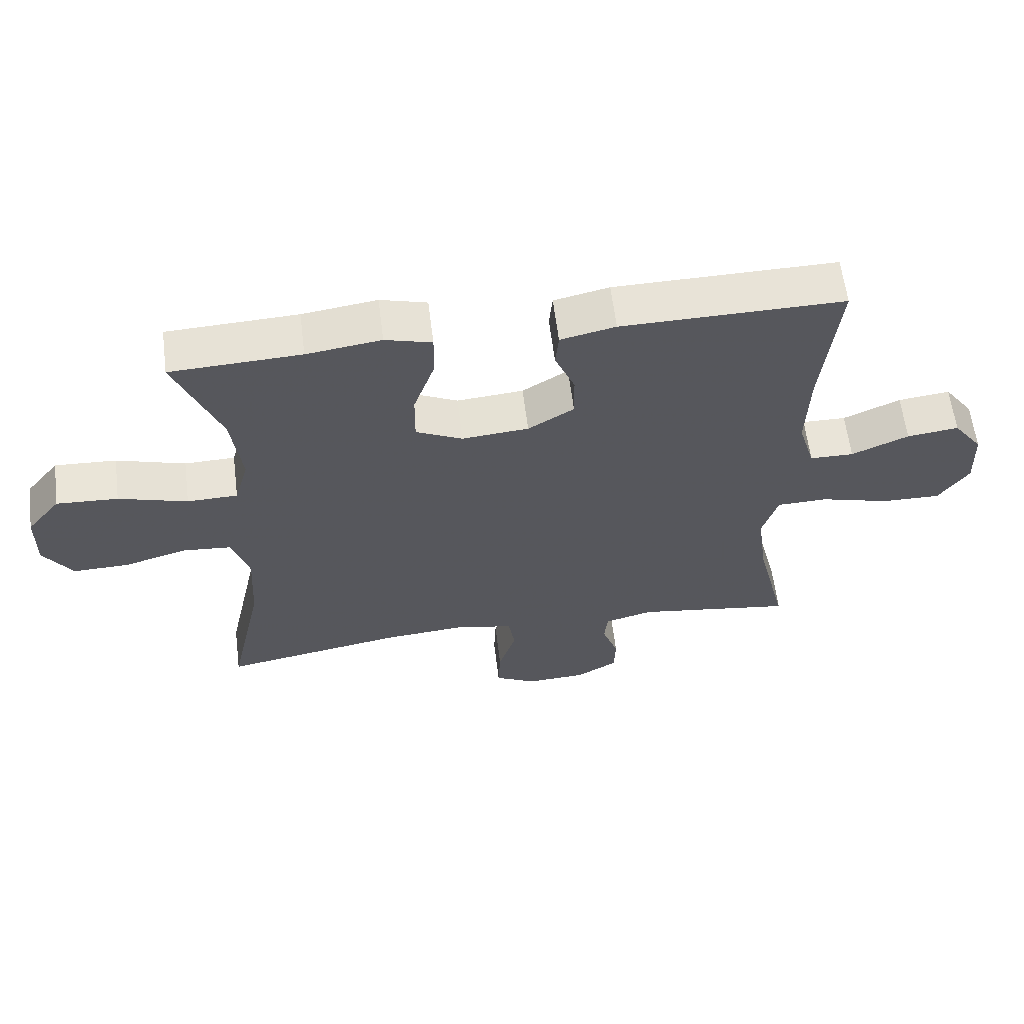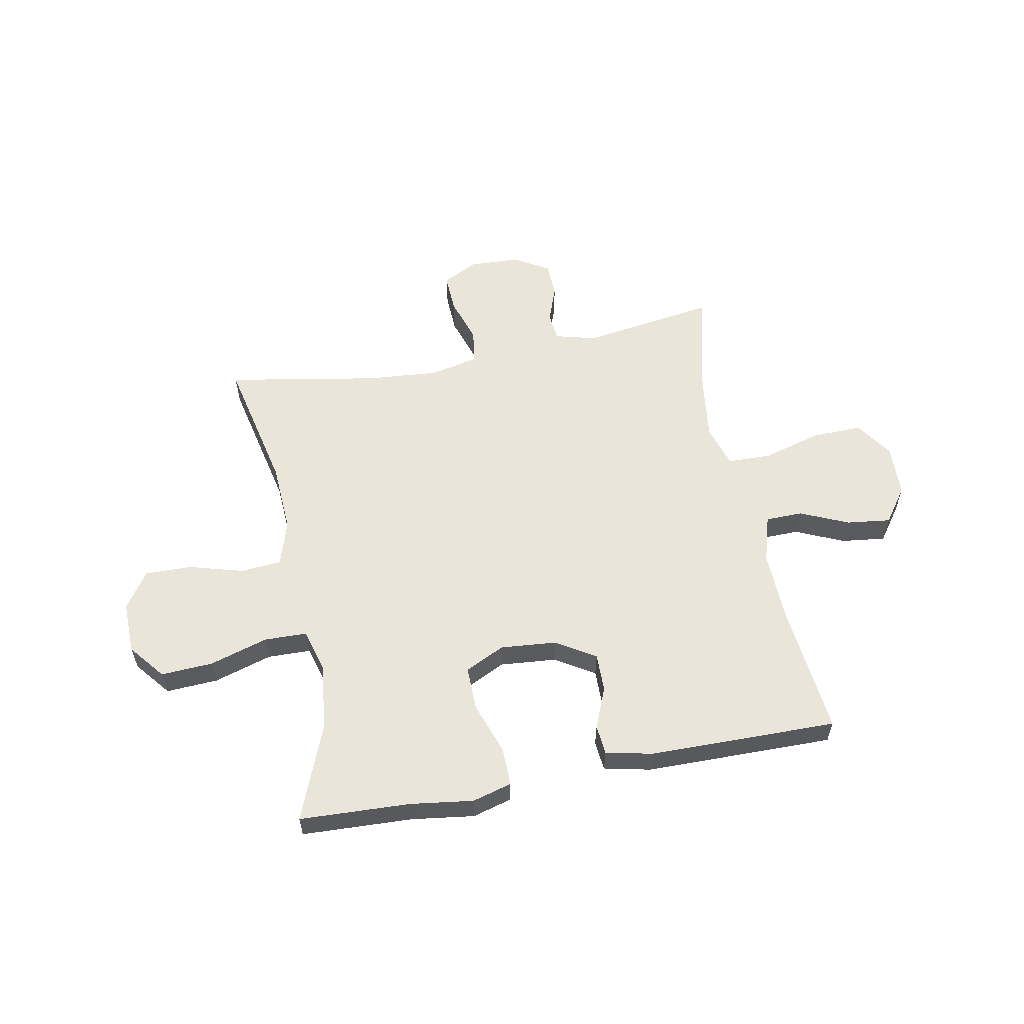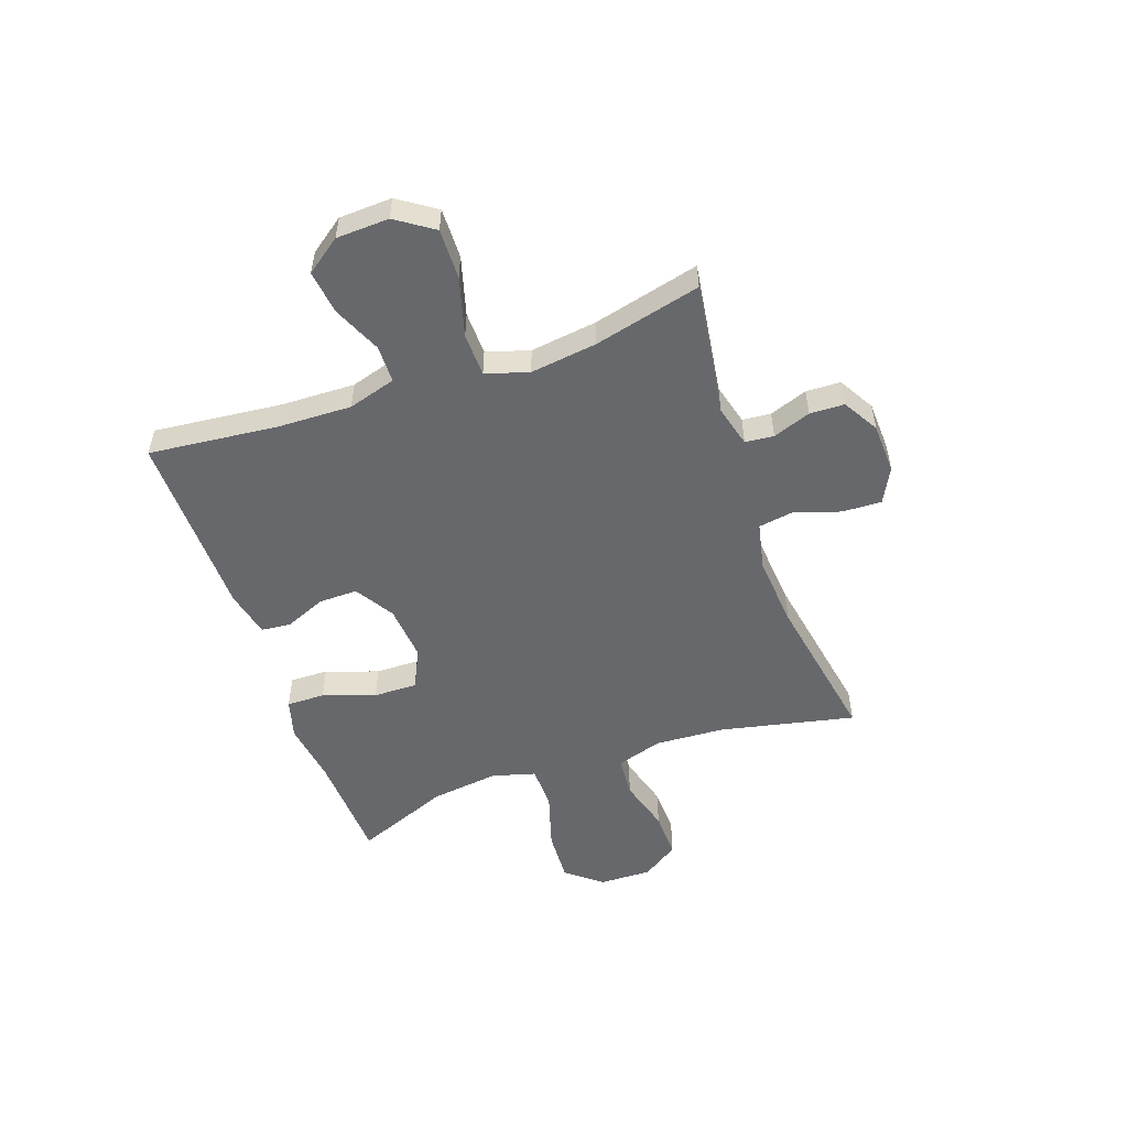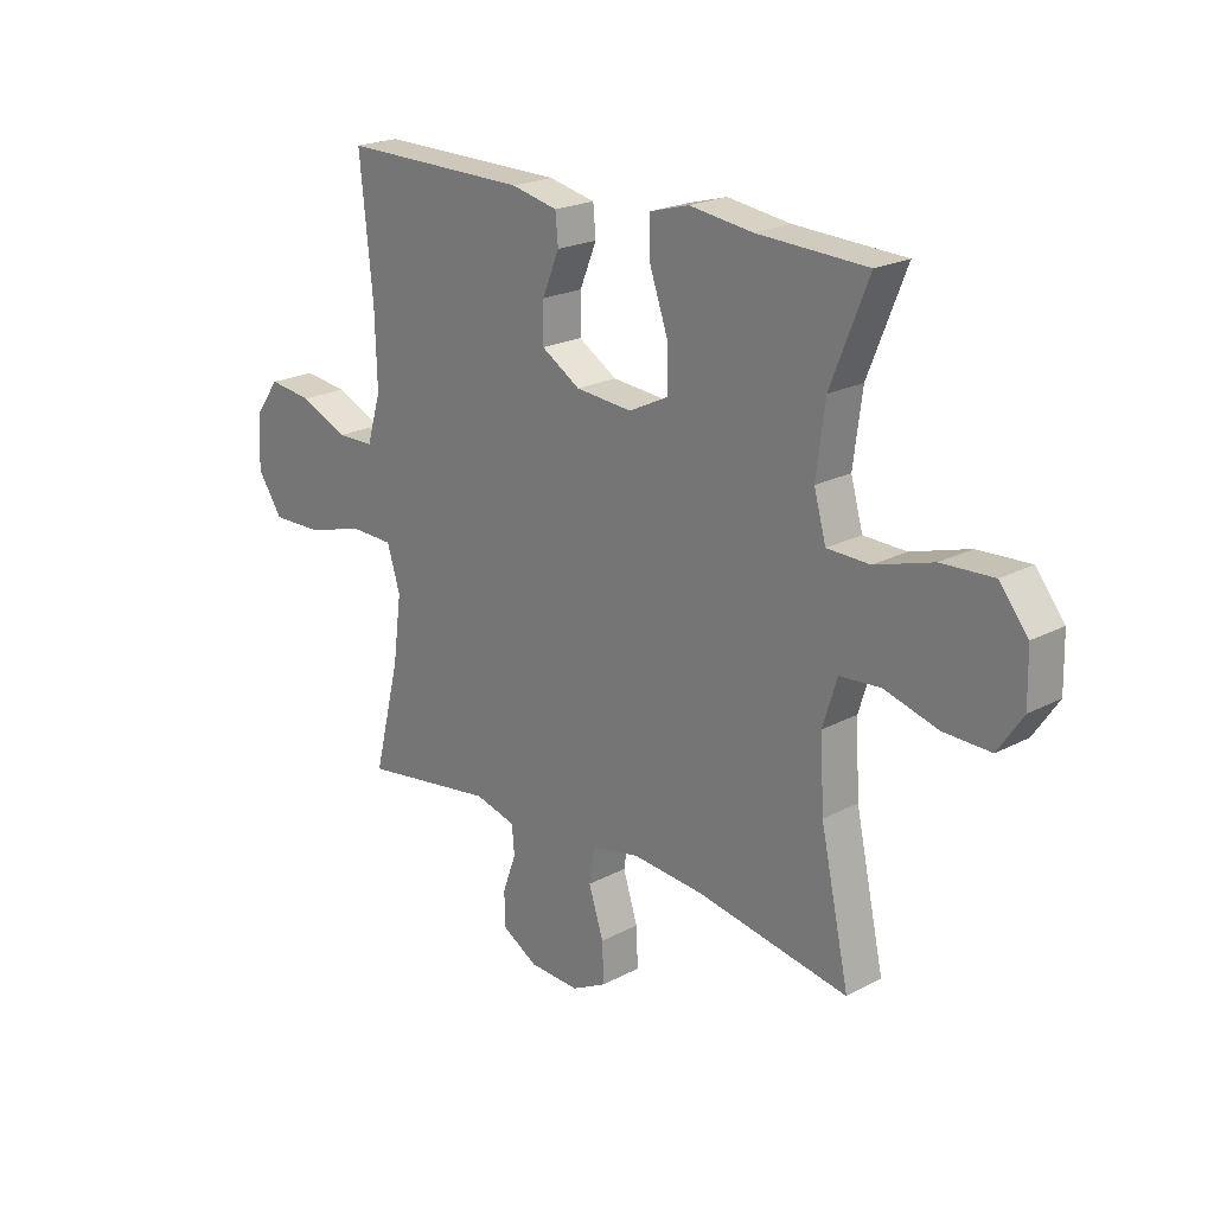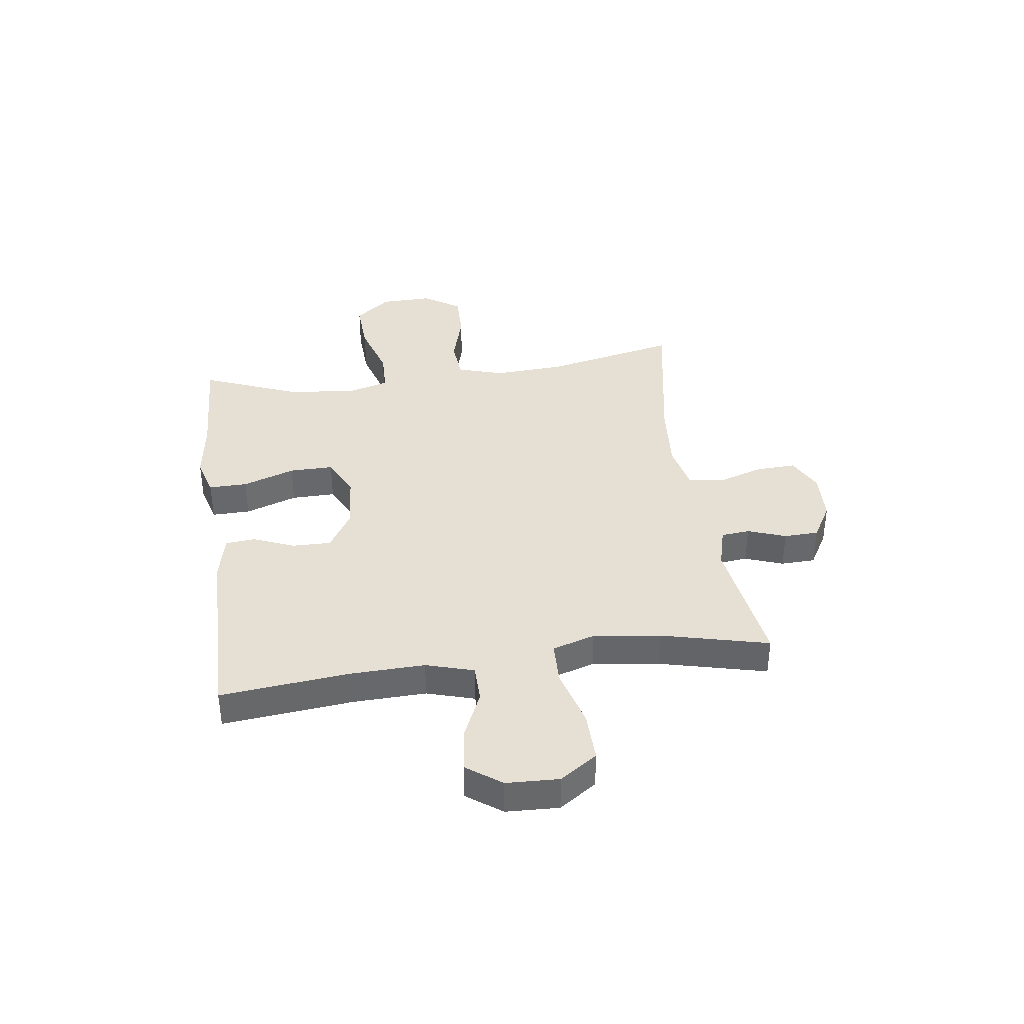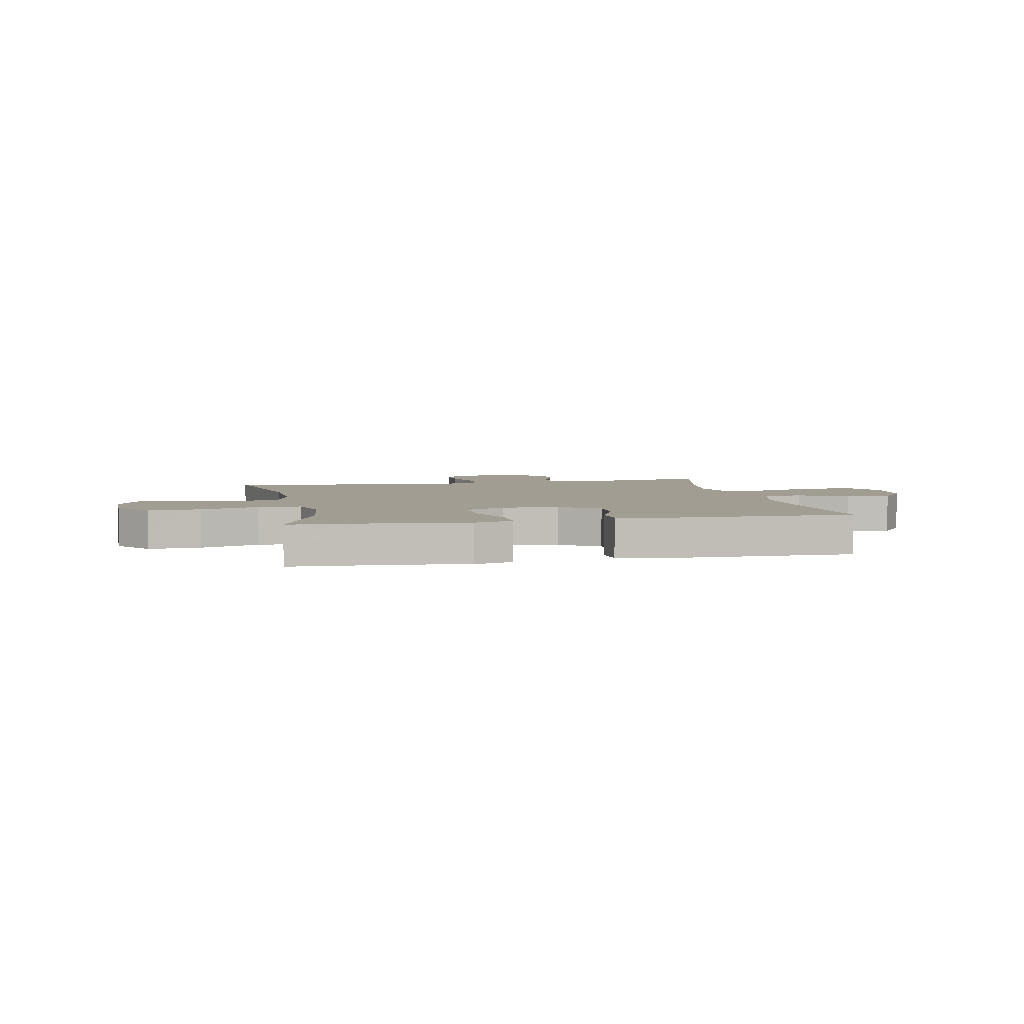
<metadata>
{"format":"obj","ext":"obj","renderer":"f3d","projection":"perspective","resolution":1024,"background":"white","views":[{"elev":61.1,"azim":-7.1,"up":"+Z"},{"elev":57.8,"azim":-11.0,"up":"+Y"},{"elev":-52.5,"azim":109.3,"up":"+Y"},{"elev":21.3,"azim":-133.2,"up":"+Z"},{"elev":38.1,"azim":82.1,"up":"+Y"},{"elev":4.7,"azim":-11.5,"up":"+Y"}]}
</metadata>
<code>
v 0.5 0.07 0.5
v 0.476 0.07 0.265
v 0.472 0.07 0.13
v 0.498 0.07 0.043
v 0.566 0.07 0.042
v 0.654 0.07 0.081
v 0.734 0.07 0.091
v 0.78 0.07 0.028
v 0.784 0.07 -0.068
v 0.738 0.07 -0.136
v 0.646 0.07 -0.134
v 0.539 0.07 -0.104
v 0.46 0.07 -0.106
v 0.436 0.07 -0.184
v 0.452 0.07 -0.305
v 0.5 0.07 -0.5
v 0.255 0.07 -0.464
v 0.18 0.07 -0.484
v 0.175 0.07 -0.536
v 0.2 0.07 -0.605
v 0.198 0.07 -0.668
v 0.133 0.07 -0.706
v 0.041 0.07 -0.71
v -0.023 0.07 -0.677
v -0.02 0.07 -0.605
v 0.007 0.07 -0.521
v -0.003 0.07 -0.458
v -0.091 0.07 -0.439
v -0.222 0.07 -0.45
v -0.5 0.07 -0.5
v -0.447 0.07 -0.255
v -0.44 0.07 -0.128
v -0.466 0.07 -0.044
v -0.541 0.07 -0.038
v -0.639 0.07 -0.066
v -0.725 0.07 -0.068
v -0.77 0.07 -0.001
v -0.768 0.07 0.094
v -0.716 0.07 0.159
v -0.621 0.07 0.154
v -0.515 0.07 0.122
v -0.437 0.07 0.124
v -0.415 0.07 0.203
v -0.431 0.07 0.327
v -0.5 0.07 0.5
v -0.299 0.07 0.509
v -0.184 0.07 0.525
v -0.112 0.07 0.505
v -0.113 0.07 0.435
v -0.146 0.07 0.34
v -0.147 0.07 0.26
v -0.075 0.07 0.225
v 0.028 0.07 0.234
v 0.099 0.07 0.278
v 0.098 0.07 0.348
v 0.067 0.07 0.423
v 0.072 0.07 0.477
v 0.157 0.07 0.496
v 0.5 0 0.5
v 0.476 0 0.265
v 0.472 0 0.13
v 0.498 0 0.043
v 0.566 0 0.042
v 0.654 0 0.081
v 0.734 0 0.091
v 0.78 0 0.028
v 0.784 0 -0.068
v 0.738 0 -0.136
v 0.646 0 -0.134
v 0.539 0 -0.104
v 0.46 0 -0.106
v 0.436 0 -0.184
v 0.452 0 -0.305
v 0.5 0 -0.5
v 0.255 0 -0.464
v 0.18 0 -0.484
v 0.175 0 -0.536
v 0.2 0 -0.605
v 0.198 0 -0.668
v 0.133 0 -0.706
v 0.041 0 -0.71
v -0.023 0 -0.677
v -0.02 0 -0.605
v 0.007 0 -0.521
v -0.003 0 -0.458
v -0.091 0 -0.439
v -0.222 0 -0.45
v -0.5 0 -0.5
v -0.447 0 -0.255
v -0.44 0 -0.128
v -0.466 0 -0.044
v -0.541 0 -0.038
v -0.639 0 -0.066
v -0.725 0 -0.068
v -0.77 0 -0.001
v -0.768 0 0.094
v -0.716 0 0.159
v -0.621 0 0.154
v -0.515 0 0.122
v -0.437 0 0.124
v -0.415 0 0.203
v -0.431 0 0.327
v -0.5 0 0.5
v -0.299 0 0.509
v -0.184 0 0.525
v -0.112 0 0.505
v -0.113 0 0.435
v -0.146 0 0.34
v -0.147 0 0.26
v -0.075 0 0.225
v 0.028 0 0.234
v 0.099 0 0.278
v 0.098 0 0.348
v 0.067 0 0.423
v 0.072 0 0.477
v 0.157 0 0.496
f 58 1 2
f 57 58 2
f 56 57 2
f 55 56 2
f 54 55 2 3
f 53 54 3 4
f 52 53 4
f 48 49 50
f 47 48 50
f 46 47 50
f 46 50 51
f 45 46 51
f 44 45 51
f 43 44 51 52
f 39 40 41
f 38 39 41
f 37 38 41
f 36 37 41
f 35 36 41
f 34 35 41
f 33 34 41 42
f 43 52 4
f 42 43 4
f 33 42 4
f 32 33 4
f 24 25 26
f 23 24 26
f 22 23 26
f 21 22 26
f 20 21 26
f 19 20 26
f 18 19 26 27
f 17 18 27 28
f 15 16 17
f 14 15 17 28
f 10 11 12
f 9 10 12
f 8 9 12
f 7 8 12
f 6 7 12
f 5 6 12
f 5 12 13
f 4 5 13
f 32 4 13
f 31 32 13
f 31 13 14
f 30 31 14
f 29 30 14
f 14 28 29
f 60 59 116
f 60 116 115
f 60 115 114
f 60 114 113
f 61 60 113 112
f 62 61 112 111
f 62 111 110
f 108 107 106
f 108 106 105
f 108 105 104
f 109 108 104
f 109 104 103
f 109 103 102
f 110 109 102 101
f 99 98 97
f 99 97 96
f 99 96 95
f 99 95 94
f 99 94 93
f 99 93 92
f 100 99 92 91
f 62 110 101
f 62 101 100
f 62 100 91
f 62 91 90
f 84 83 82
f 84 82 81
f 84 81 80
f 84 80 79
f 84 79 78
f 84 78 77
f 85 84 77 76
f 86 85 76 75
f 75 74 73
f 86 75 73 72
f 70 69 68
f 70 68 67
f 70 67 66
f 70 66 65
f 70 65 64
f 70 64 63
f 71 70 63
f 71 63 62
f 71 62 90
f 71 90 89
f 72 71 89
f 72 89 88
f 72 88 87
f 87 86 72
f 1 59 60 2
f 2 60 61 3
f 3 61 62 4
f 4 62 63 5
f 5 63 64 6
f 6 64 65 7
f 7 65 66 8
f 8 66 67 9
f 9 67 68 10
f 10 68 69 11
f 11 69 70 12
f 12 70 71 13
f 13 71 72 14
f 14 72 73 15
f 15 73 74 16
f 16 74 75 17
f 17 75 76 18
f 18 76 77 19
f 19 77 78 20
f 20 78 79 21
f 21 79 80 22
f 22 80 81 23
f 23 81 82 24
f 24 82 83 25
f 25 83 84 26
f 26 84 85 27
f 27 85 86 28
f 28 86 87 29
f 29 87 88 30
f 30 88 89 31
f 31 89 90 32
f 32 90 91 33
f 33 91 92 34
f 34 92 93 35
f 35 93 94 36
f 36 94 95 37
f 37 95 96 38
f 38 96 97 39
f 39 97 98 40
f 40 98 99 41
f 41 99 100 42
f 42 100 101 43
f 43 101 102 44
f 44 102 103 45
f 45 103 104 46
f 46 104 105 47
f 47 105 106 48
f 48 106 107 49
f 49 107 108 50
f 50 108 109 51
f 51 109 110 52
f 52 110 111 53
f 53 111 112 54
f 54 112 113 55
f 55 113 114 56
f 56 114 115 57
f 57 115 116 58
f 58 116 59 1

</code>
